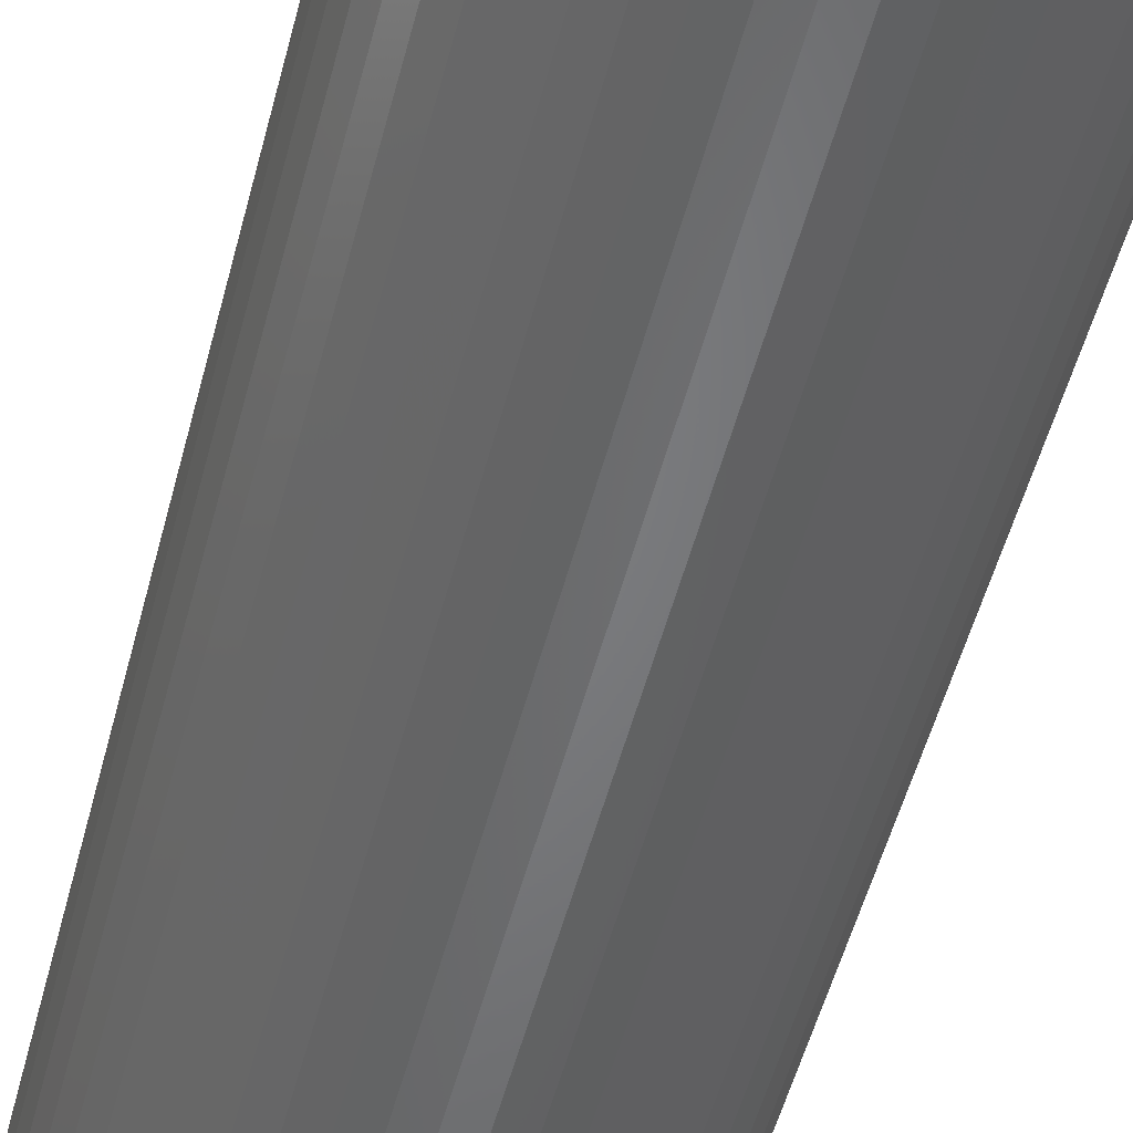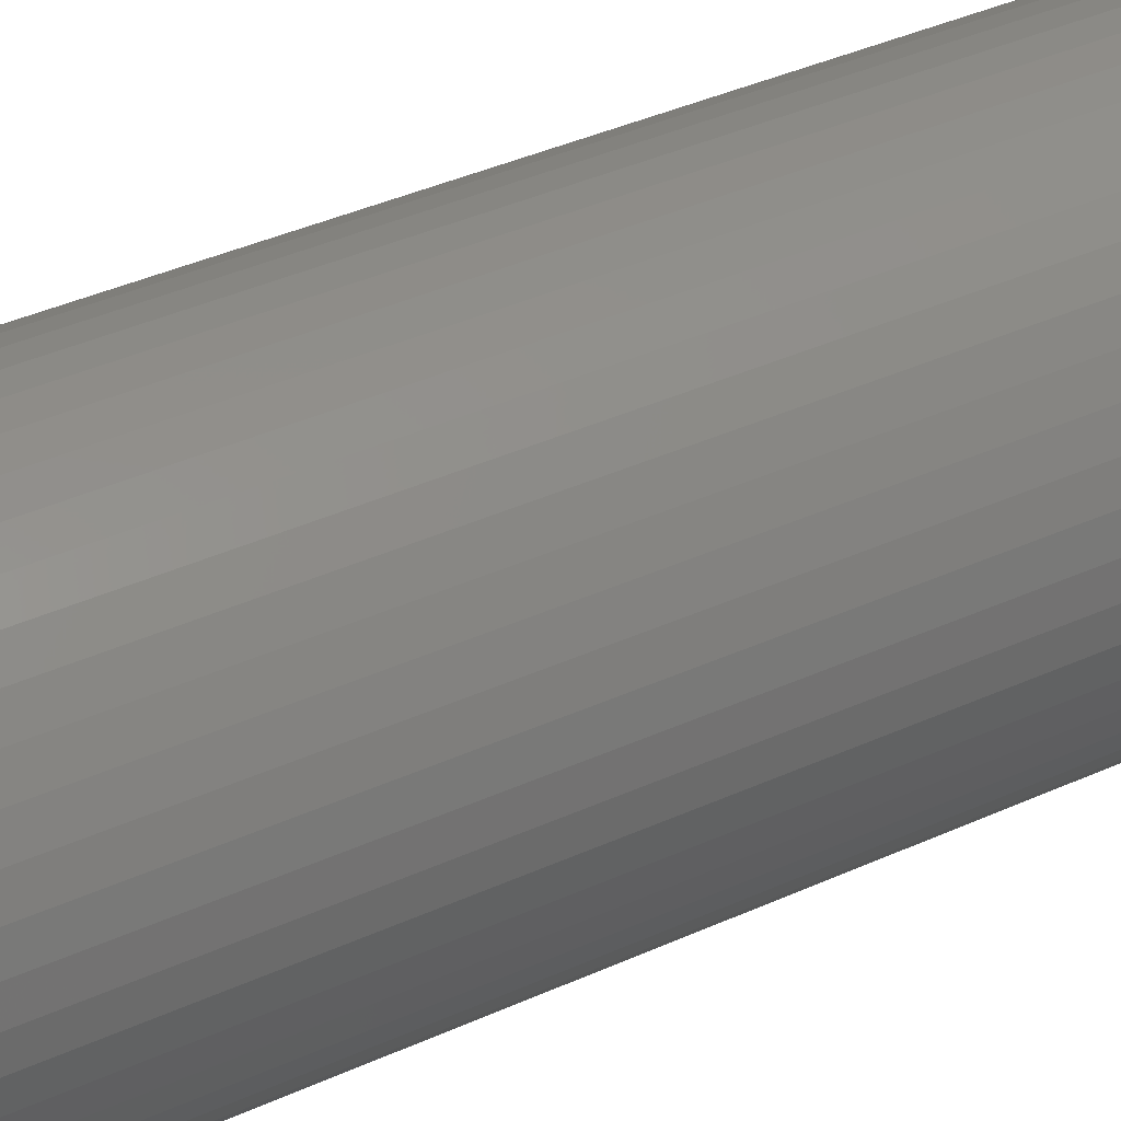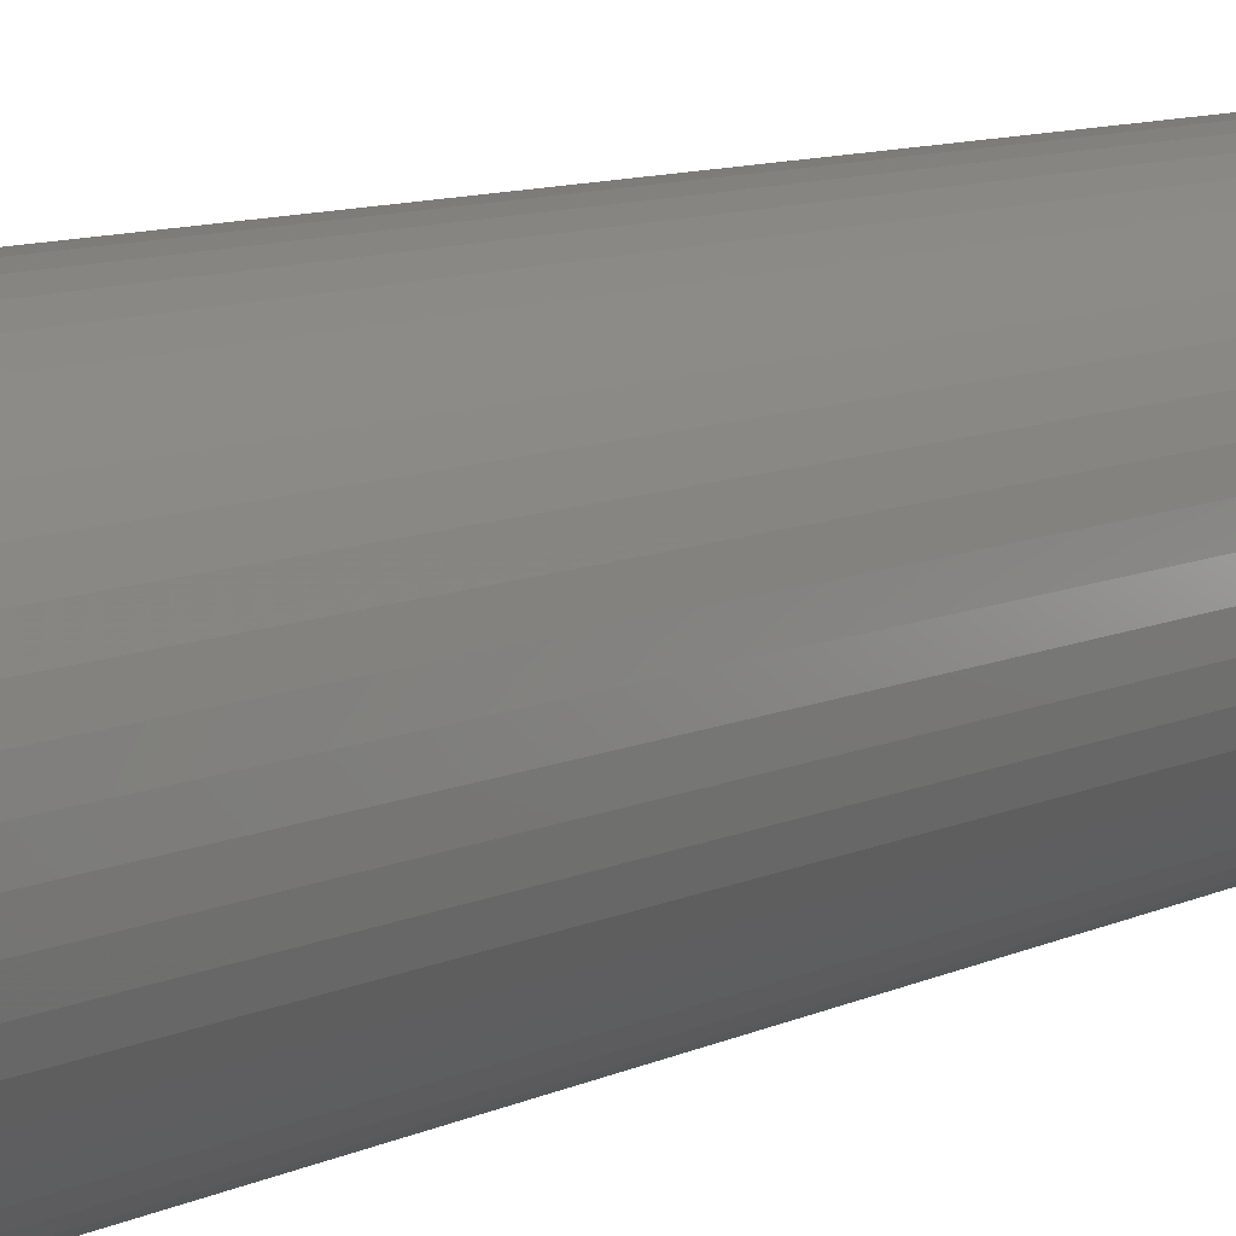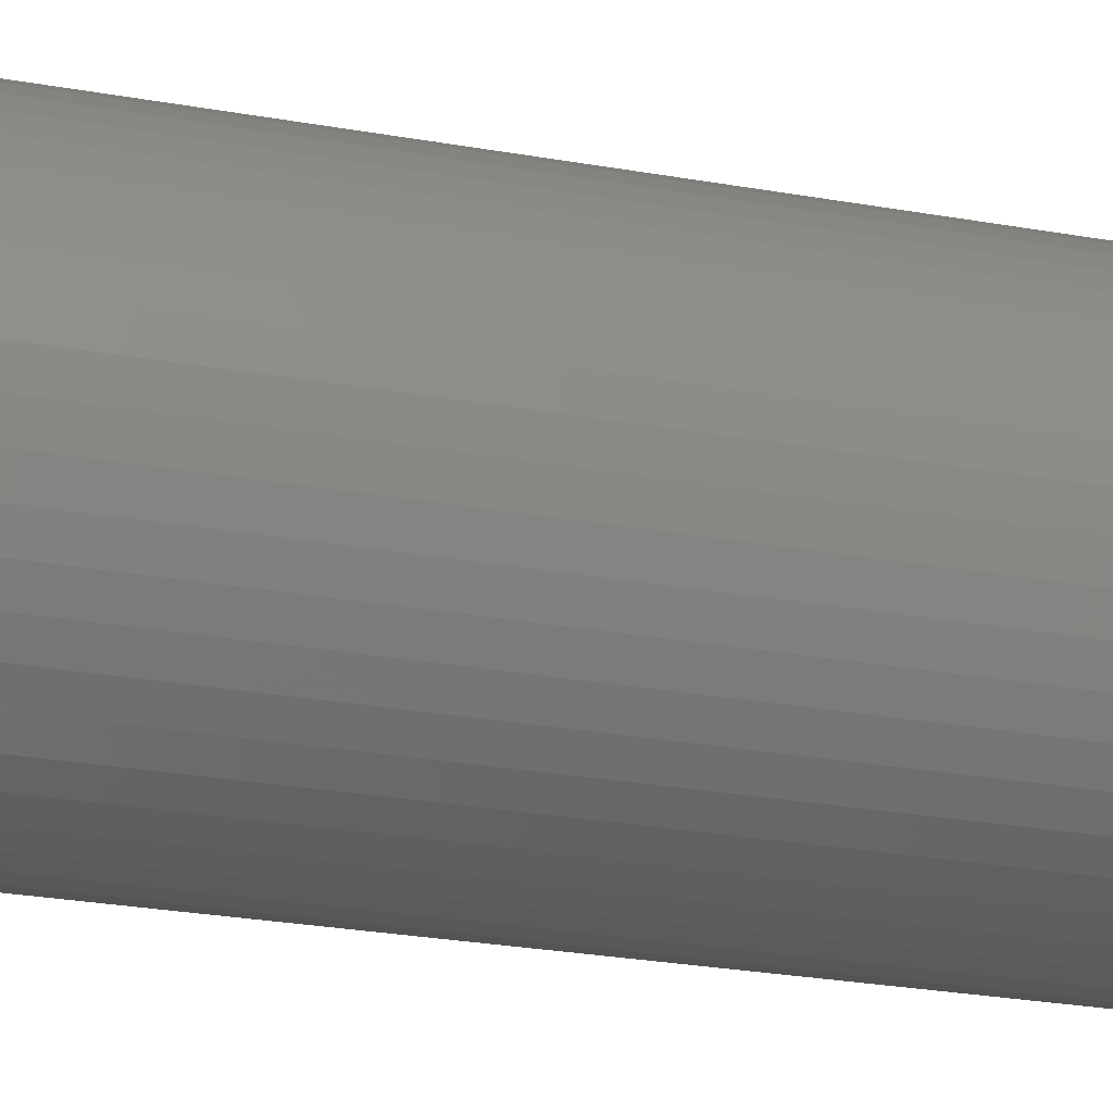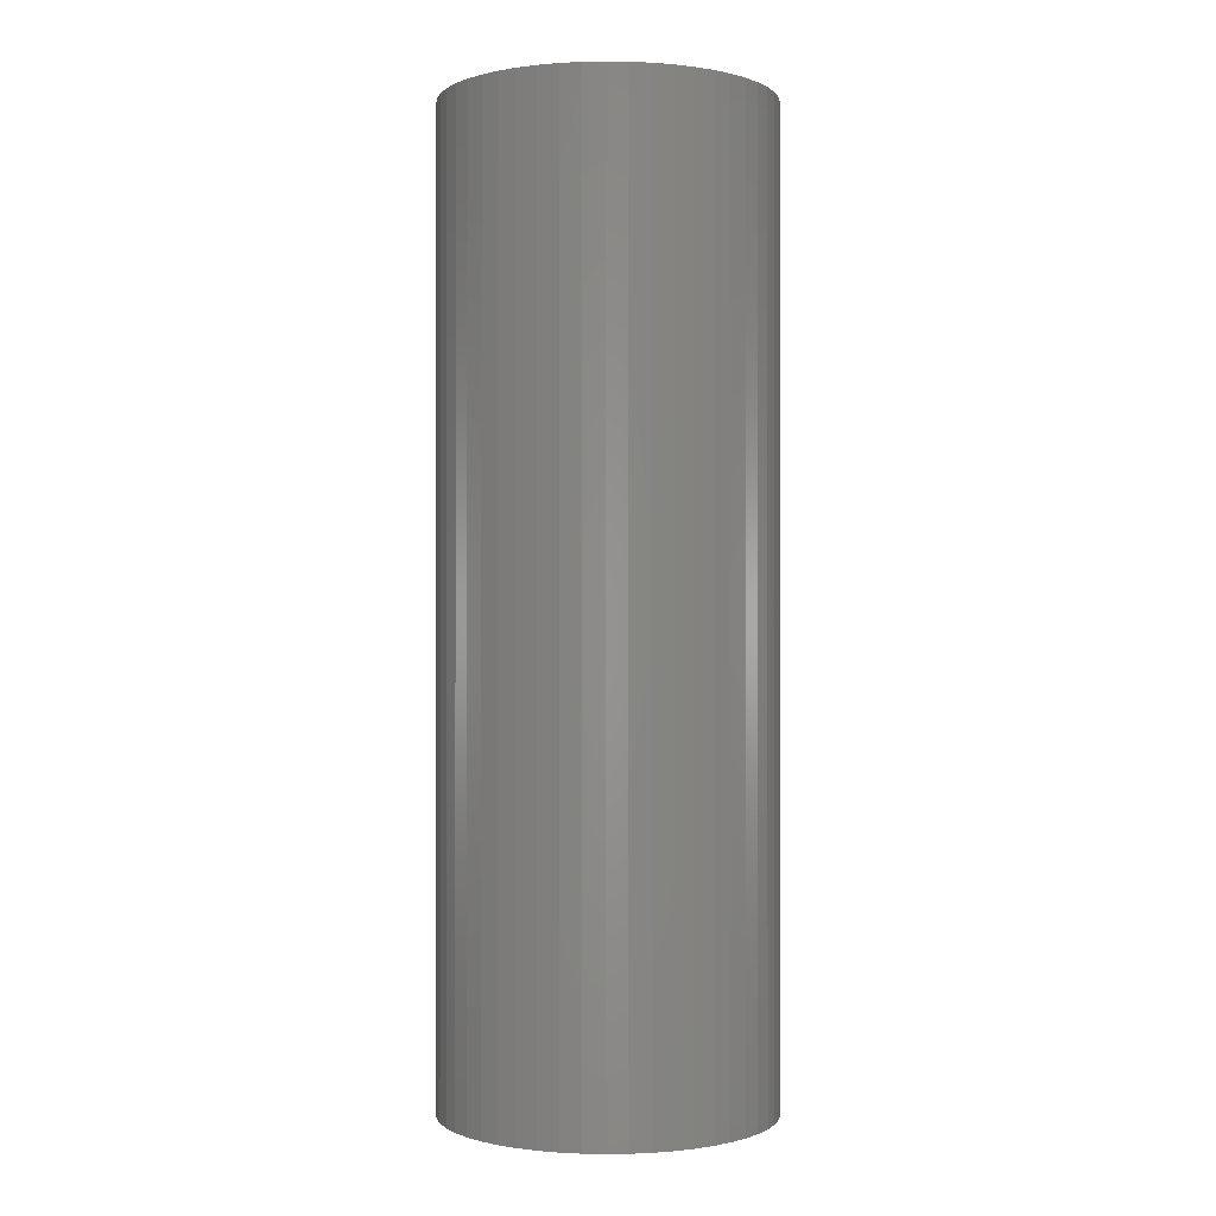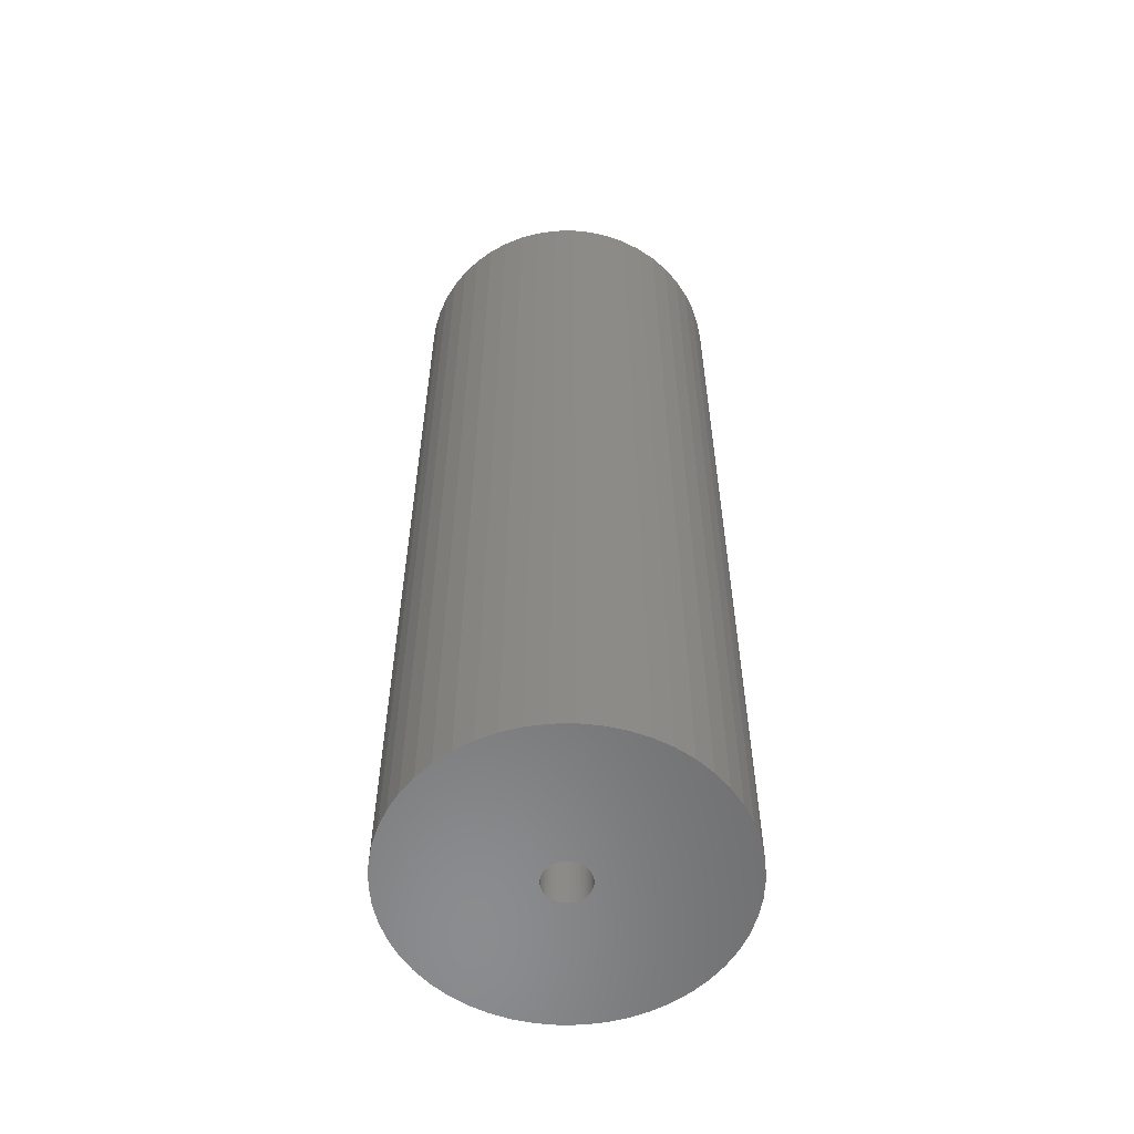
<metadata>
{"format":"stl","ext":"stl","renderer":"f3d","projection":"perspective","resolution":1024,"background":"white","views":[{"elev":-51.1,"azim":165.8,"up":"+Y"},{"elev":37.5,"azim":59.5,"up":"+Y"},{"elev":9.8,"azim":39.9,"up":"+Y"},{"elev":-25.9,"azim":74.0,"up":"+Y"},{"elev":-0.3,"azim":11.7,"up":"+Z"},{"elev":-57.3,"azim":-114.1,"up":"+Z"}]}
</metadata>
<code>
# stl→obj: 200 verts, 400 faces
v 11.25 0 33
v 11.16 1.41 -33
v 11.16 1.41 33
v 11.25 0 -33
v -11.25 0 -33
v -11.16 1.41 33
v -11.16 1.41 -33
v -11.25 0 33
v 0.7064 11.23 -33
v -0.7064 11.23 33
v 0.7064 11.23 33
v -0.7064 11.23 -33
v -0.7064 -11.23 -33
v 0.7064 -11.23 33
v -0.7064 -11.23 33
v 0.7064 -11.23 -33
v 8.201 7.701 -33
v 7.171 8.668 33
v 8.201 7.701 33
v 7.171 8.668 -33
v -7.171 8.668 -33
v -8.201 7.701 33
v -7.171 8.668 33
v -8.201 7.701 -33
v -3.476 10.7 -33
v -4.79 10.18 33
v -3.476 10.7 33
v -4.79 10.18 -33
v 10.46 4.141 33
v 9.858 5.42 -33
v 9.858 5.42 33
v 10.46 4.141 -33
v 10.9 2.798 -33
v 10.9 2.798 33
v 4.79 10.18 -33
v 3.476 10.7 33
v 4.79 10.18 33
v 3.476 10.7 -33
v 6.028 9.499 33
v 6.028 9.499 -33
v -10.46 4.141 -33
v -9.858 5.42 33
v -9.858 5.42 -33
v -10.46 4.141 33
v 1.55 0 33
v 1.538 0.1943 33
v 11.16 -1.41 33
v 1.501 0.3855 33
v 1.538 -0.1943 33
v 1.441 0.5706 33
v 10.9 -2.798 33
v 1.358 0.7467 33
v 9.101 6.613 33
v 1.501 -0.3855 33
v 1.254 0.9111 33
v 10.46 -4.141 33
v 1.13 1.061 33
v 1.441 -0.5706 33
v 0.988 1.194 33
v 9.858 -5.42 33
v 0.8305 1.309 33
v 1.358 -0.7467 33
v 0.66 1.402 33
v 9.101 -6.613 33
v 0.479 1.474 33
v 2.108 11.05 33
v 1.254 -0.9111 33
v 8.201 -7.701 33
v 0.2904 1.523 33
v 0.09732 1.547 33
v -0.09732 1.547 33
v -0.2904 1.523 33
v -2.108 11.05 33
v -0.479 1.474 33
v -0.66 1.402 33
v -0.8305 1.309 33
v -6.028 9.499 33
v -0.988 1.194 33
v -1.13 1.061 33
v -1.254 0.9111 33
v 1.13 -1.061 33
v 7.171 -8.668 33
v 0.988 -1.194 33
v 6.028 -9.499 33
v 0.8305 -1.309 33
v 4.79 -10.18 33
v 0.66 -1.402 33
v 3.476 -10.7 33
v 0.479 -1.474 33
v 2.108 -11.05 33
v 0.2904 -1.523 33
v 0.09732 -1.547 33
v -0.09732 -1.547 33
v -0.2904 -1.523 33
v -2.108 -11.05 33
v -0.479 -1.474 33
v -3.476 -10.7 33
v -0.66 -1.402 33
v -4.79 -10.18 33
v -0.8305 -1.309 33
v -6.028 -9.499 33
v -0.988 -1.194 33
v -7.171 -8.668 33
v -1.13 -1.061 33
v -8.201 -7.701 33
v -1.254 -0.9111 33
v -9.101 -6.613 33
v -1.358 -0.7467 33
v -9.858 -5.42 33
v -1.441 -0.5706 33
v -10.46 -4.141 33
v -1.501 -0.3855 33
v -10.9 -2.798 33
v -1.538 -0.1943 33
v -11.16 -1.41 33
v -1.55 0 33
v -9.101 6.613 33
v -1.358 0.7467 33
v -1.441 0.5706 33
v -1.501 0.3855 33
v -10.9 2.798 33
v -1.538 0.1943 33
v -2.108 11.05 -33
v 2.108 -11.05 -33
v 3.476 -10.7 -33
v 4.79 -10.18 -33
v 9.101 6.613 -33
v 2.108 11.05 -33
v -9.101 6.613 -33
v -10.9 2.798 -33
v -6.028 9.499 -33
v 11.16 -1.41 -33
v 6.028 -9.499 -33
v 7.171 -8.668 -33
v 8.201 -7.701 -33
v 10.46 -4.141 -33
v 9.858 -5.42 -33
v -10.46 -4.141 -33
v -10.9 -2.798 -33
v 9.101 -6.613 -33
v 10.9 -2.798 -33
v -8.201 -7.701 -33
v -7.171 -8.668 -33
v -9.101 -6.613 -33
v -9.858 -5.42 -33
v 1.55 0 -33
v 1.538 -0.1943 -33
v 1.501 -0.3855 -33
v 1.538 0.1943 -33
v 1.441 -0.5706 -33
v 1.358 -0.7467 -33
v 1.501 0.3855 -33
v 1.254 -0.9111 -33
v 1.13 -1.061 -33
v 1.441 0.5706 -33
v 0.988 -1.194 -33
v 0.8305 -1.309 -33
v 1.358 0.7467 -33
v 0.66 -1.402 -33
v 0.479 -1.474 -33
v 1.254 0.9111 -33
v 0.2904 -1.523 -33
v 0.09732 -1.547 -33
v -0.09732 -1.547 -33
v -0.2904 -1.523 -33
v -2.108 -11.05 -33
v -0.479 -1.474 -33
v -3.476 -10.7 -33
v -0.66 -1.402 -33
v -4.79 -10.18 -33
v -0.8305 -1.309 -33
v -6.028 -9.499 -33
v -0.988 -1.194 -33
v -1.13 -1.061 -33
v -1.254 -0.9111 -33
v 1.13 1.061 -33
v 0.988 1.194 -33
v 0.8305 1.309 -33
v 0.66 1.402 -33
v 0.479 1.474 -33
v 0.2904 1.523 -33
v 0.09732 1.547 -33
v -0.09732 1.547 -33
v -0.2904 1.523 -33
v -0.479 1.474 -33
v -0.66 1.402 -33
v -0.8305 1.309 -33
v -0.988 1.194 -33
v -1.13 1.061 -33
v -1.254 0.9111 -33
v -1.358 0.7467 -33
v -1.441 0.5706 -33
v -1.501 0.3855 -33
v -1.538 0.1943 -33
v -1.55 0 -33
v -1.358 -0.7467 -33
v -1.441 -0.5706 -33
v -1.501 -0.3855 -33
v -1.538 -0.1943 -33
v -11.16 -1.41 -33
f 1 2 3
f 2 1 4
f 5 6 7
f 6 5 8
f 9 10 11
f 10 9 12
f 13 14 15
f 14 13 16
f 17 18 19
f 18 17 20
f 21 22 23
f 22 21 24
f 25 26 27
f 26 25 28
f 29 30 31
f 30 29 32
f 3 33 34
f 33 3 2
f 35 36 37
f 36 35 38
f 20 39 18
f 39 20 40
f 41 42 43
f 42 41 44
f 45 1 3
f 46 3 34
f 1 45 47
f 48 34 29
f 49 47 45
f 50 29 31
f 47 49 51
f 52 31 53
f 54 51 49
f 55 53 19
f 51 54 56
f 57 19 18
f 58 56 54
f 59 18 39
f 56 58 60
f 61 39 37
f 62 60 58
f 63 37 36
f 60 62 64
f 65 36 66
f 67 64 62
f 64 67 68
f 3 46 45
f 34 48 46
f 29 50 48
f 31 52 50
f 53 55 52
f 19 57 55
f 18 59 57
f 39 61 59
f 69 66 11
f 37 63 61
f 36 65 63
f 66 69 65
f 11 70 69
f 11 71 70
f 10 71 11
f 71 10 72
f 73 72 10
f 72 73 74
f 27 74 73
f 74 27 75
f 26 75 27
f 75 26 76
f 77 76 26
f 76 77 78
f 23 78 77
f 78 23 79
f 79 22 80
f 22 79 23
f 81 68 67
f 68 81 82
f 83 82 81
f 82 83 84
f 85 84 83
f 84 85 86
f 87 86 85
f 86 87 88
f 89 88 87
f 88 89 90
f 91 90 89
f 90 91 14
f 92 14 91
f 93 14 92
f 15 93 94
f 95 94 96
f 97 96 98
f 93 15 14
f 99 98 100
f 101 100 102
f 103 102 104
f 105 104 106
f 107 106 108
f 109 108 110
f 111 110 112
f 113 112 114
f 94 95 15
f 115 114 116
f 117 80 22
f 80 117 118
f 96 97 95
f 42 118 117
f 98 99 97
f 118 42 119
f 100 101 99
f 44 119 42
f 102 103 101
f 119 44 120
f 104 105 103
f 121 120 44
f 106 107 105
f 120 121 122
f 108 109 107
f 6 122 121
f 110 111 109
f 122 6 116
f 112 113 111
f 8 116 6
f 114 115 113
f 116 8 115
f 123 27 73
f 27 123 25
f 16 90 14
f 90 16 124
f 125 86 88
f 86 125 126
f 34 32 29
f 32 34 33
f 53 17 19
f 17 53 127
f 31 127 53
f 127 31 30
f 38 66 36
f 66 38 128
f 128 11 66
f 11 128 9
f 40 37 39
f 37 40 35
f 43 117 129
f 117 43 42
f 129 22 24
f 22 129 117
f 130 44 41
f 44 130 121
f 7 121 130
f 121 7 6
f 28 77 26
f 77 28 131
f 131 23 77
f 23 131 21
f 12 73 10
f 73 12 123
f 47 4 1
f 4 47 132
f 126 84 86
f 84 126 133
f 134 68 82
f 68 134 135
f 60 136 56
f 136 60 137
f 138 113 139
f 113 138 111
f 68 140 64
f 140 68 135
f 51 132 47
f 132 51 141
f 56 141 51
f 141 56 136
f 142 103 105
f 103 142 143
f 144 109 145
f 109 144 107
f 146 4 132
f 147 132 141
f 4 146 2
f 148 141 136
f 149 2 146
f 150 136 137
f 2 149 33
f 151 137 140
f 152 33 149
f 153 140 135
f 33 152 32
f 154 135 134
f 155 32 152
f 156 134 133
f 32 155 30
f 157 133 126
f 158 30 155
f 159 126 125
f 30 158 127
f 160 125 124
f 161 127 158
f 127 161 17
f 132 147 146
f 141 148 147
f 136 150 148
f 137 151 150
f 140 153 151
f 135 154 153
f 134 156 154
f 133 157 156
f 162 124 16
f 126 159 157
f 125 160 159
f 124 162 160
f 16 163 162
f 16 164 163
f 13 164 16
f 164 13 165
f 166 165 13
f 165 166 167
f 168 167 166
f 167 168 169
f 170 169 168
f 169 170 171
f 172 171 170
f 171 172 173
f 143 173 172
f 173 143 174
f 174 142 175
f 142 174 143
f 176 17 161
f 17 176 20
f 177 20 176
f 20 177 40
f 178 40 177
f 40 178 35
f 179 35 178
f 35 179 38
f 180 38 179
f 38 180 128
f 181 128 180
f 128 181 9
f 182 9 181
f 183 9 182
f 12 183 184
f 123 184 185
f 25 185 186
f 183 12 9
f 28 186 187
f 131 187 188
f 21 188 189
f 24 189 190
f 129 190 191
f 43 191 192
f 41 192 193
f 130 193 194
f 184 123 12
f 7 194 195
f 144 175 142
f 175 144 196
f 185 25 123
f 145 196 144
f 186 28 25
f 196 145 197
f 187 131 28
f 138 197 145
f 188 21 131
f 197 138 198
f 189 24 21
f 139 198 138
f 190 129 24
f 198 139 199
f 191 43 129
f 200 199 139
f 192 41 43
f 199 200 195
f 193 130 41
f 5 195 200
f 194 7 130
f 195 5 7
f 124 88 90
f 88 124 125
f 133 82 84
f 82 133 134
f 64 137 60
f 137 64 140
f 166 15 95
f 15 166 13
f 170 97 99
f 97 170 168
f 143 101 103
f 101 143 172
f 168 95 97
f 95 168 166
f 142 107 144
f 107 142 105
f 145 111 138
f 111 145 109
f 139 115 200
f 115 139 113
f 200 8 5
f 8 200 115
f 172 99 101
f 99 172 170
f 155 52 158
f 52 155 50
f 120 192 119
f 192 120 193
f 158 55 161
f 55 158 52
f 180 63 65
f 63 180 179
f 186 74 75
f 74 186 185
f 119 191 118
f 191 119 192
f 148 49 147
f 49 148 54
f 178 59 61
f 59 178 177
f 122 193 120
f 193 122 194
f 80 189 79
f 189 80 190
f 187 75 76
f 75 187 186
f 185 72 74
f 72 185 184
f 146 46 149
f 46 146 45
f 150 54 148
f 54 150 58
f 173 104 102
f 104 173 174
f 156 85 83
f 85 156 157
f 152 50 155
f 50 152 48
f 177 57 59
f 57 177 176
f 183 70 71
f 70 183 182
f 181 65 69
f 65 181 180
f 179 61 63
f 61 179 178
f 116 194 122
f 194 116 195
f 118 190 80
f 190 118 191
f 184 71 72
f 71 184 183
f 188 76 78
f 76 188 187
f 189 78 79
f 78 189 188
f 147 45 146
f 45 147 49
f 163 93 92
f 93 163 164
f 110 198 112
f 198 110 197
f 104 175 106
f 175 104 174
f 162 92 91
f 92 162 163
f 160 91 89
f 91 160 162
f 149 48 152
f 48 149 46
f 161 57 176
f 57 161 55
f 182 69 70
f 69 182 181
f 169 100 98
f 100 169 171
f 165 96 94
f 96 165 167
f 114 195 116
f 195 114 199
f 157 87 85
f 87 157 159
f 154 67 153
f 67 154 81
f 151 58 150
f 58 151 62
f 153 62 151
f 62 153 67
f 164 94 93
f 94 164 165
f 112 199 114
f 199 112 198
f 106 196 108
f 196 106 175
f 108 197 110
f 197 108 196
f 159 89 87
f 89 159 160
f 154 83 81
f 83 154 156
f 171 102 100
f 102 171 173
f 167 98 96
f 98 167 169

</code>
